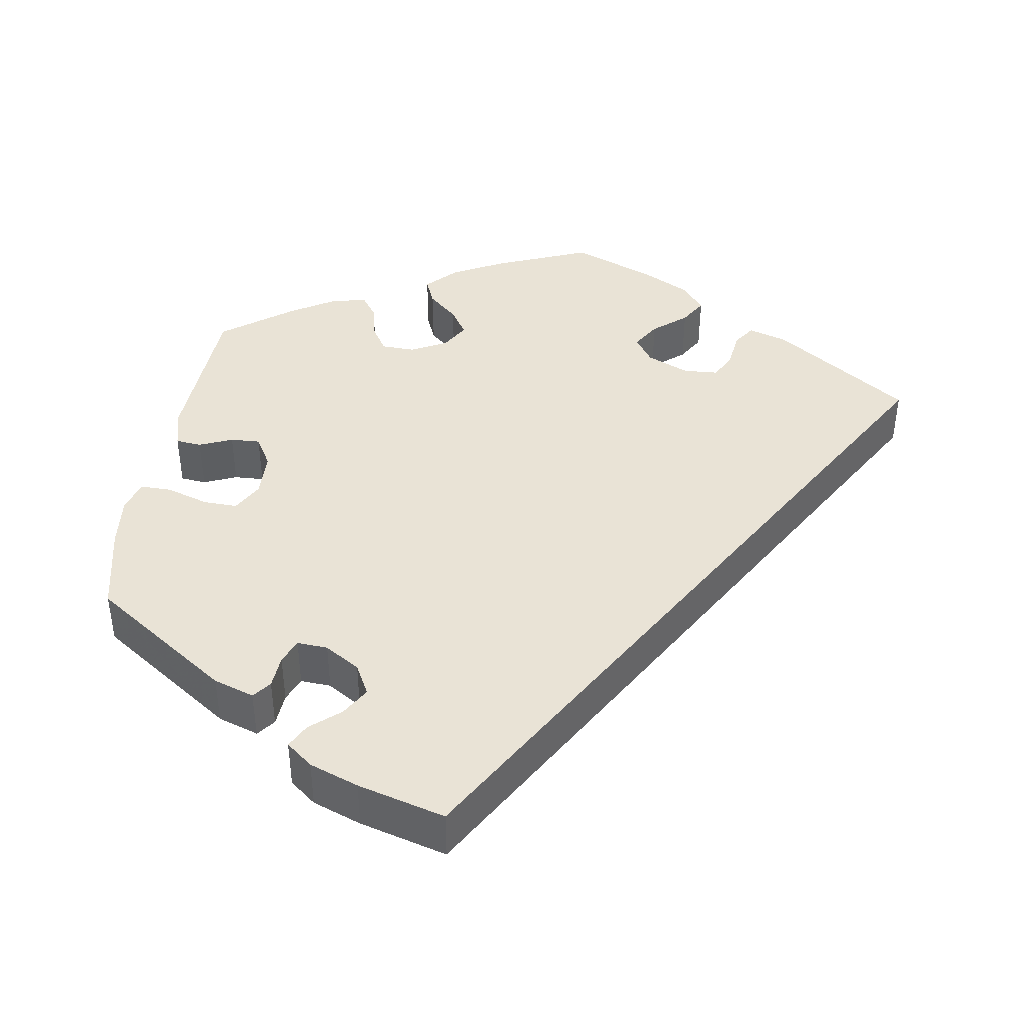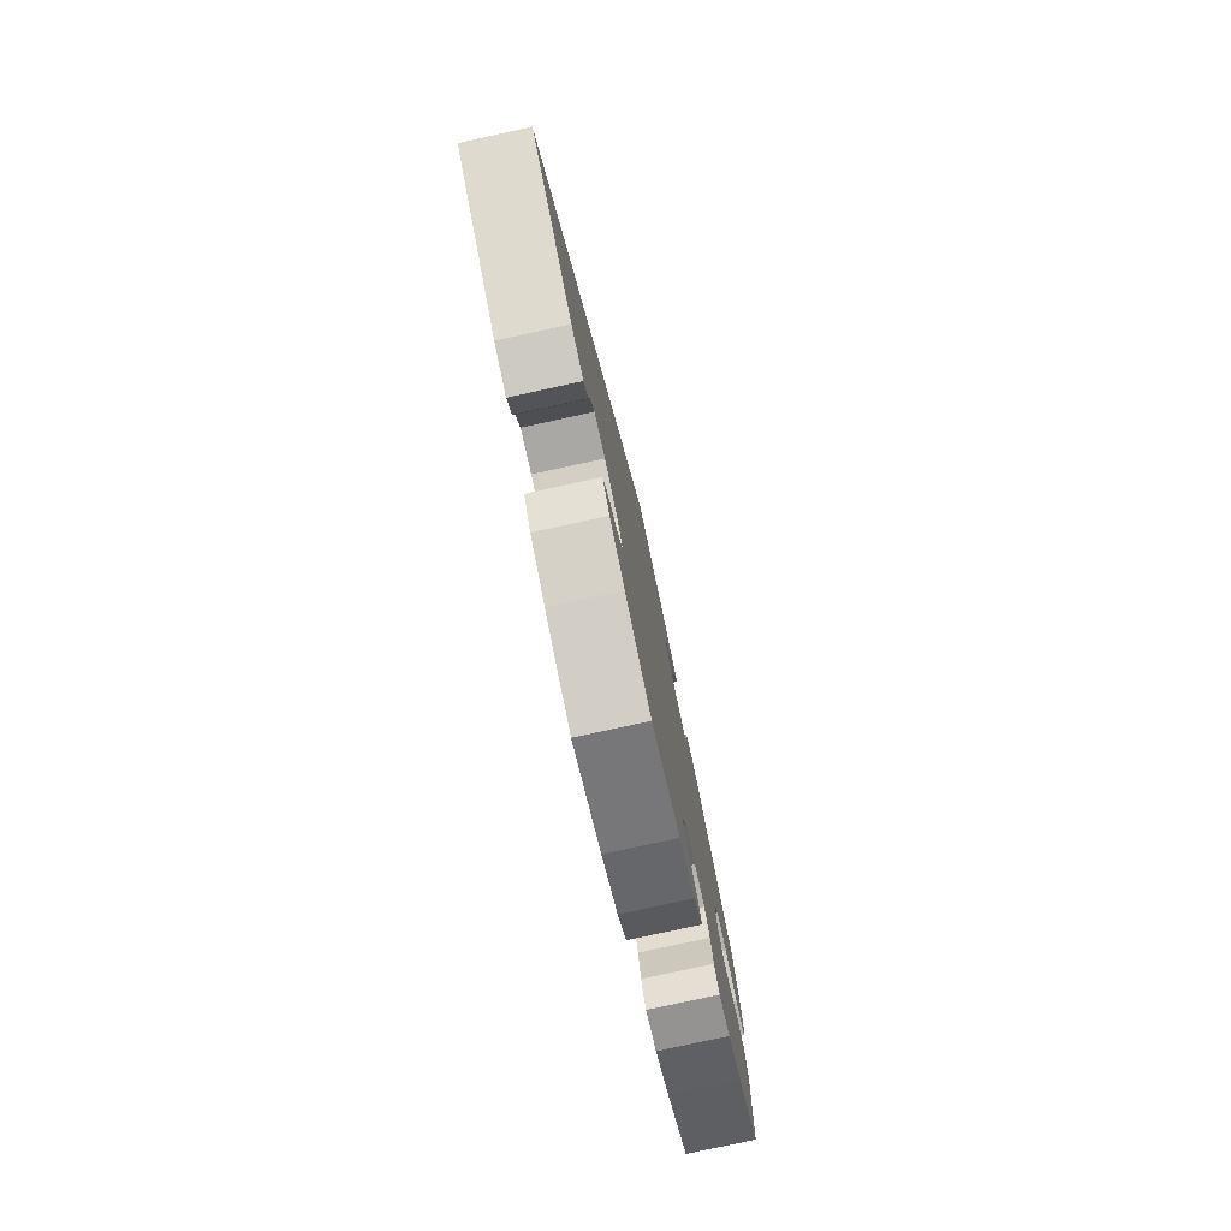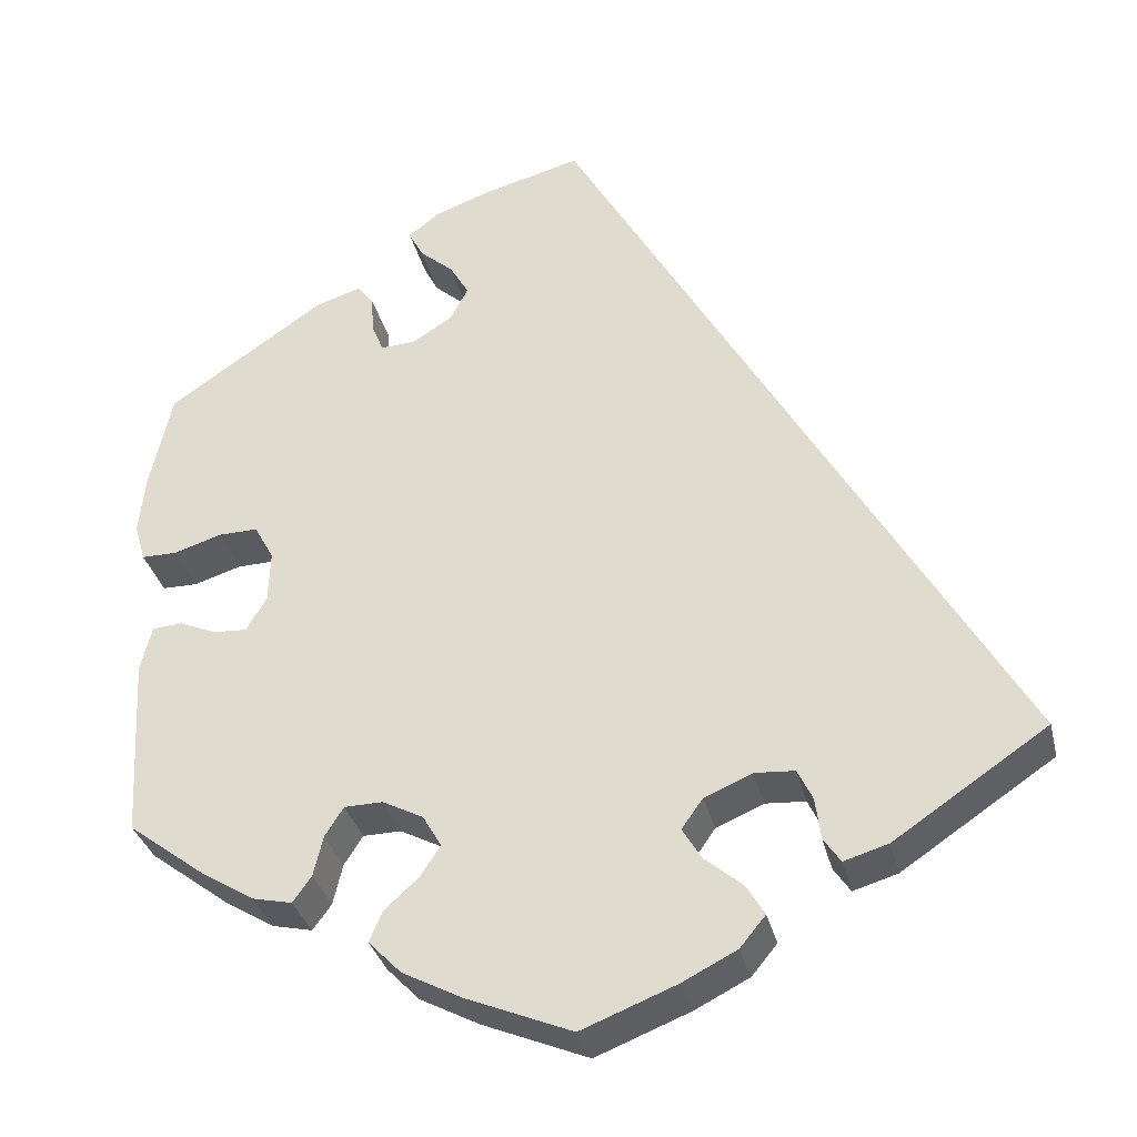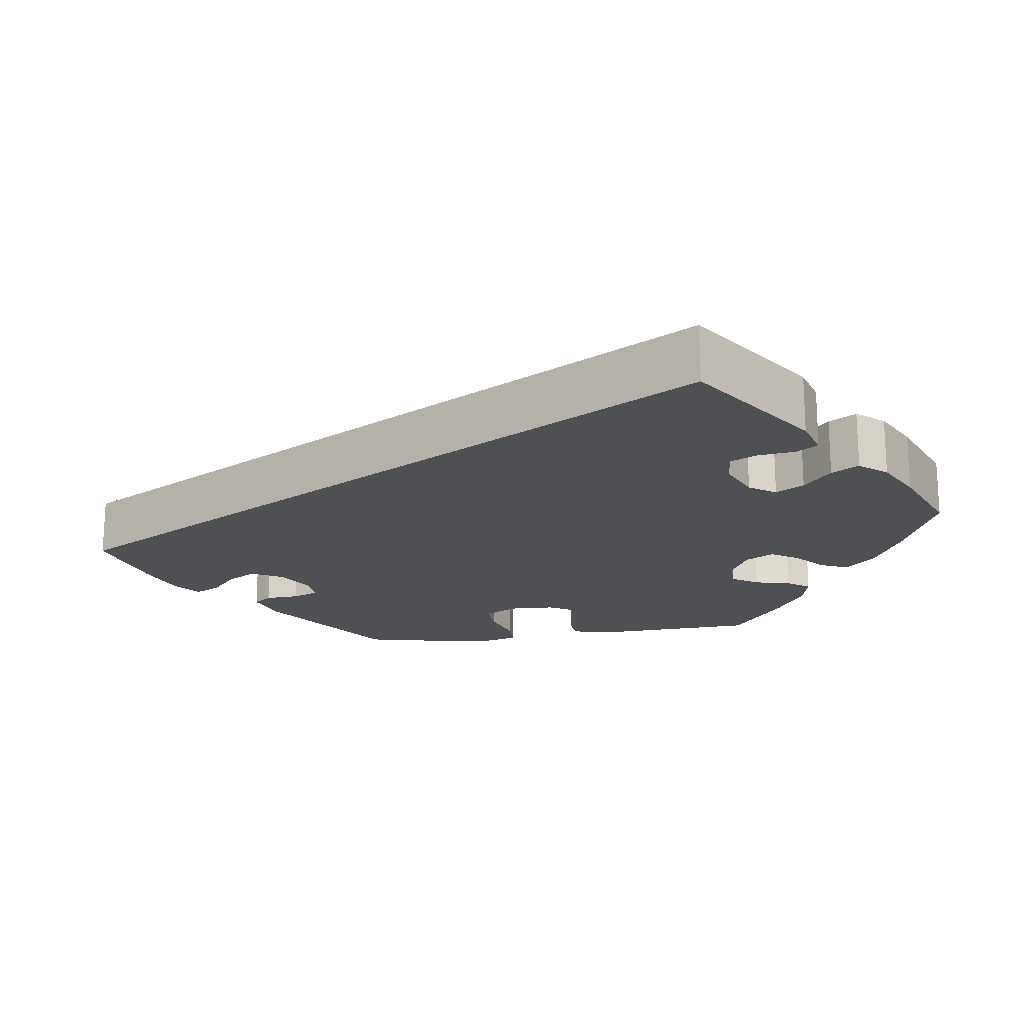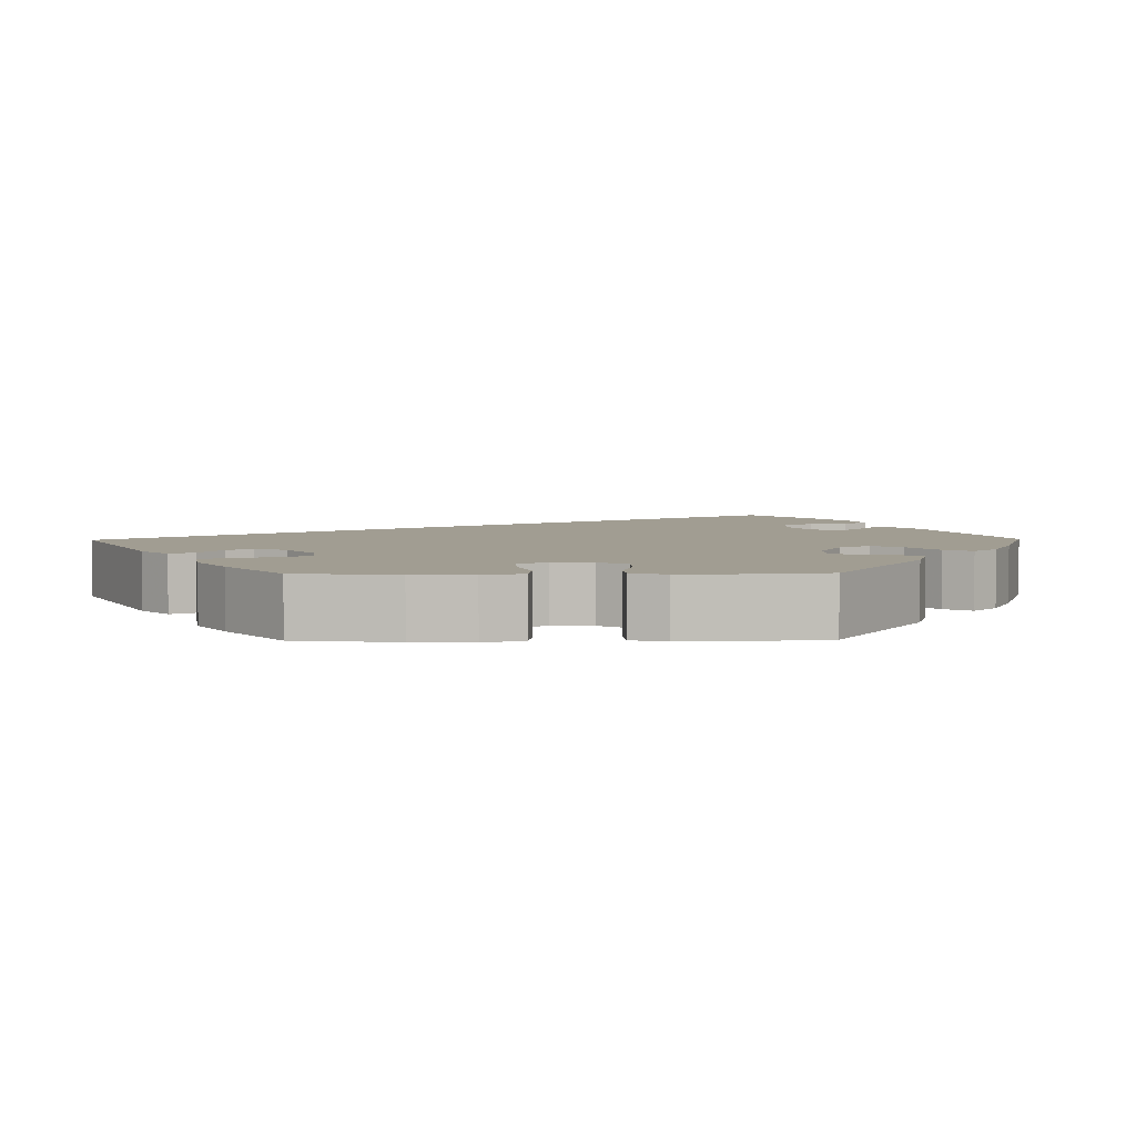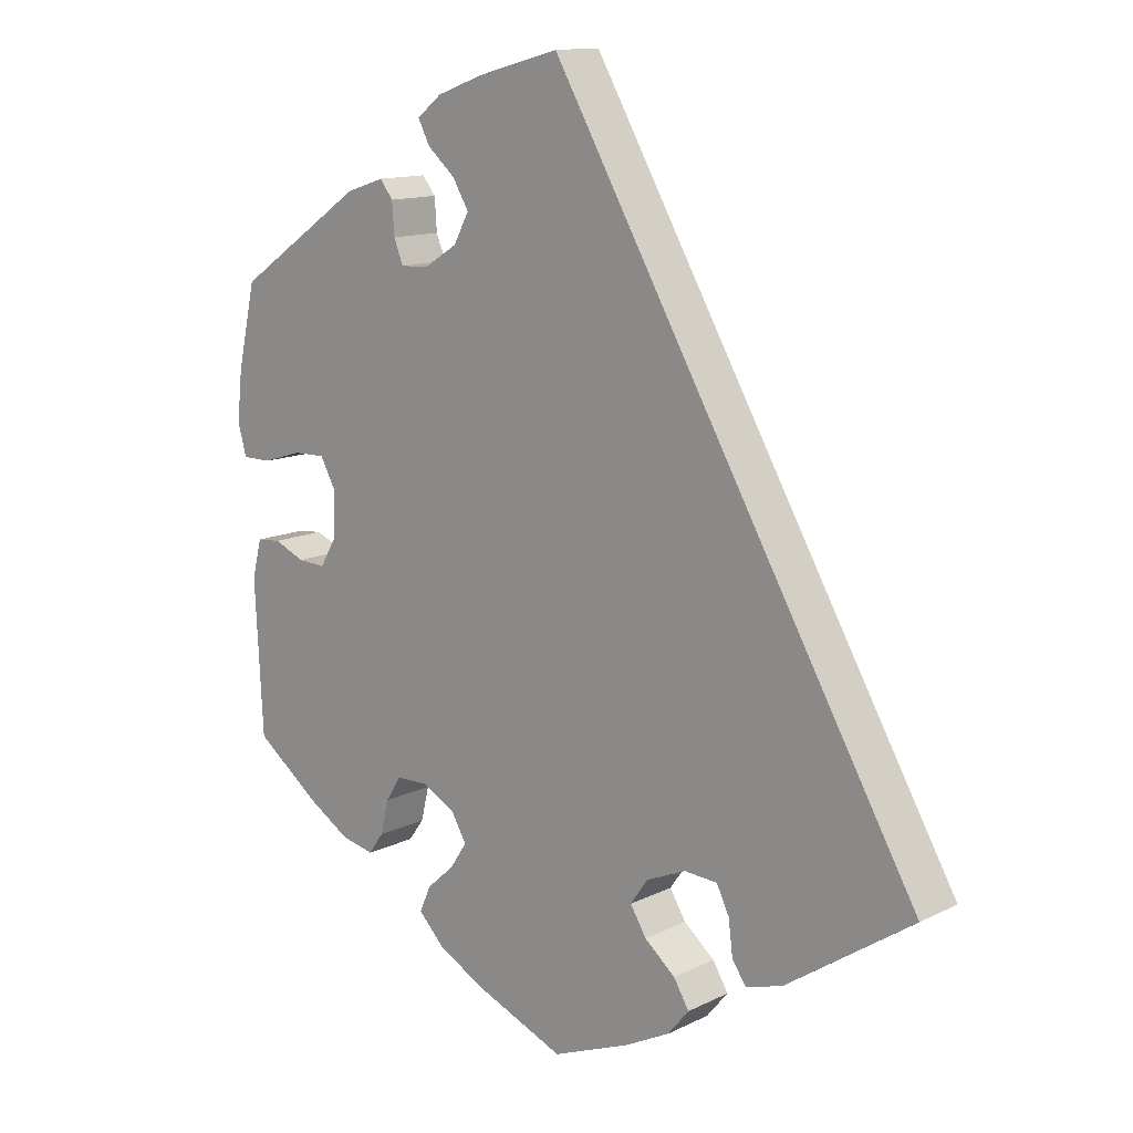
<metadata>
{"format":"obj","ext":"obj","renderer":"f3d","projection":"perspective","resolution":1024,"background":"white","views":[{"elev":42.0,"azim":9.3,"up":"+Y"},{"elev":-78.8,"azim":102.3,"up":"+Z"},{"elev":-32.9,"azim":13.3,"up":"+Z"},{"elev":-19.2,"azim":98.0,"up":"+Y"},{"elev":4.7,"azim":-150.9,"up":"+Y"},{"elev":12.9,"azim":41.8,"up":"+Z"}]}
</metadata>
<code>
v 0.501 0.07 -0.289
v 0.328 0.07 -0.405
v 0.278 0.07 -0.42
v 0.259 0.07 -0.392
v 0.253 0.07 -0.345
v 0.236 0.07 -0.31
v 0.191 0.07 -0.307
v 0.137 0.07 -0.33
v 0.113 0.07 -0.364
v 0.135 0.07 -0.4
v 0.177 0.07 -0.435
v 0.198 0.07 -0.47
v 0.169 0.07 -0.505
v 0.108 0.07 -0.536
v 0.001 0.07 -0.578
v -0.118 0.07 -0.529
v -0.185 0.07 -0.494
v -0.222 0.07 -0.456
v -0.207 0.07 -0.421
v -0.169 0.07 -0.387
v -0.146 0.07 -0.352
v -0.167 0.07 -0.316
v -0.213 0.07 -0.292
v -0.256 0.07 -0.293
v -0.277 0.07 -0.326
v -0.288 0.07 -0.372
v -0.309 0.07 -0.401
v -0.354 0.07 -0.391
v -0.411 0.07 -0.356
v -0.5 0.07 -0.289
v -0.511 0.07 -0.084
v -0.498 0.07 -0.033
v -0.465 0.07 -0.03
v -0.423 0.07 -0.048
v -0.385 0.07 -0.05
v -0.362 0.07 -0.011
v -0.36 0.07 0.047
v -0.382 0.07 0.087
v -0.426 0.07 0.086
v -0.48 0.07 0.069
v -0.52 0.07 0.069
v -0.532 0.07 0.111
v -0.525 0.07 0.177
v -0.5 0.07 0.289
v -0.324 0.07 0.409
v -0.272 0.07 0.426
v -0.254 0.07 0.403
v -0.251 0.07 0.36
v -0.238 0.07 0.328
v -0.199 0.07 0.33
v -0.154 0.07 0.358
v -0.133 0.07 0.397
v -0.155 0.07 0.434
v -0.193 0.07 0.467
v -0.209 0.07 0.498
v -0.175 0.07 0.525
v -0.112 0.07 0.548
v 0 0.07 0.578
v 0.501 0 -0.289
v 0.328 0 -0.405
v 0.278 0 -0.42
v 0.259 0 -0.392
v 0.253 0 -0.345
v 0.236 0 -0.31
v 0.191 0 -0.307
v 0.137 0 -0.33
v 0.113 0 -0.364
v 0.135 0 -0.4
v 0.177 0 -0.435
v 0.198 0 -0.47
v 0.169 0 -0.505
v 0.108 0 -0.536
v 0.001 0 -0.578
v -0.118 0 -0.529
v -0.185 0 -0.494
v -0.222 0 -0.456
v -0.207 0 -0.421
v -0.169 0 -0.387
v -0.146 0 -0.352
v -0.167 0 -0.316
v -0.213 0 -0.292
v -0.256 0 -0.293
v -0.277 0 -0.326
v -0.288 0 -0.372
v -0.309 0 -0.401
v -0.354 0 -0.391
v -0.411 0 -0.356
v -0.5 0 -0.289
v -0.511 0 -0.084
v -0.498 0 -0.033
v -0.465 0 -0.03
v -0.423 0 -0.048
v -0.385 0 -0.05
v -0.362 0 -0.011
v -0.36 0 0.047
v -0.382 0 0.087
v -0.426 0 0.086
v -0.48 0 0.069
v -0.52 0 0.069
v -0.532 0 0.111
v -0.525 0 0.177
v -0.5 0 0.289
v -0.324 0 0.409
v -0.272 0 0.426
v -0.254 0 0.403
v -0.251 0 0.36
v -0.238 0 0.328
v -0.199 0 0.33
v -0.154 0 0.358
v -0.133 0 0.397
v -0.155 0 0.434
v -0.193 0 0.467
v -0.209 0 0.498
v -0.175 0 0.525
v -0.112 0 0.548
v 0 0 0.578
f 53 54 55 56
f 52 53 56 57
f 45 46 47 48
f 45 48 49
f 44 45 49
f 43 44 49 50
f 39 40 41 42
f 38 39 42 43
f 31 32 33 34
f 31 34 35
f 30 31 35
f 29 30 35 36
f 25 26 27 28
f 24 25 28 29
f 17 18 19 20
f 17 20 21
f 16 17 21
f 15 16 21
f 14 15 21 22
f 10 11 12 13
f 9 10 13 14
f 2 3 4 5
f 2 5 6
f 1 2 6
f 52 57 58 1
f 38 43 50
f 37 38 50 51
f 36 37 51
f 24 29 36 51
f 23 24 51 52
f 9 14 22
f 8 9 22 23
f 7 8 23 52
f 1 6 7 52
f 114 113 112 111
f 115 114 111 110
f 106 105 104 103
f 107 106 103
f 107 103 102
f 108 107 102 101
f 100 99 98 97
f 101 100 97 96
f 92 91 90 89
f 93 92 89
f 93 89 88
f 94 93 88 87
f 86 85 84 83
f 87 86 83 82
f 78 77 76 75
f 79 78 75
f 79 75 74
f 79 74 73
f 80 79 73 72
f 71 70 69 68
f 72 71 68 67
f 63 62 61 60
f 64 63 60
f 64 60 59
f 59 116 115 110
f 108 101 96
f 109 108 96 95
f 109 95 94
f 109 94 87 82
f 110 109 82 81
f 80 72 67
f 81 80 67 66
f 110 81 66 65
f 110 65 64 59
f 1 59 60 2
f 2 60 61 3
f 3 61 62 4
f 4 62 63 5
f 5 63 64 6
f 6 64 65 7
f 7 65 66 8
f 8 66 67 9
f 9 67 68 10
f 10 68 69 11
f 11 69 70 12
f 12 70 71 13
f 13 71 72 14
f 14 72 73 15
f 15 73 74 16
f 16 74 75 17
f 17 75 76 18
f 18 76 77 19
f 19 77 78 20
f 20 78 79 21
f 21 79 80 22
f 22 80 81 23
f 23 81 82 24
f 24 82 83 25
f 25 83 84 26
f 26 84 85 27
f 27 85 86 28
f 28 86 87 29
f 29 87 88 30
f 30 88 89 31
f 31 89 90 32
f 32 90 91 33
f 33 91 92 34
f 34 92 93 35
f 35 93 94 36
f 36 94 95 37
f 37 95 96 38
f 38 96 97 39
f 39 97 98 40
f 40 98 99 41
f 41 99 100 42
f 42 100 101 43
f 43 101 102 44
f 44 102 103 45
f 45 103 104 46
f 46 104 105 47
f 47 105 106 48
f 48 106 107 49
f 49 107 108 50
f 50 108 109 51
f 51 109 110 52
f 52 110 111 53
f 53 111 112 54
f 54 112 113 55
f 55 113 114 56
f 56 114 115 57
f 57 115 116 58
f 58 116 59 1

</code>
